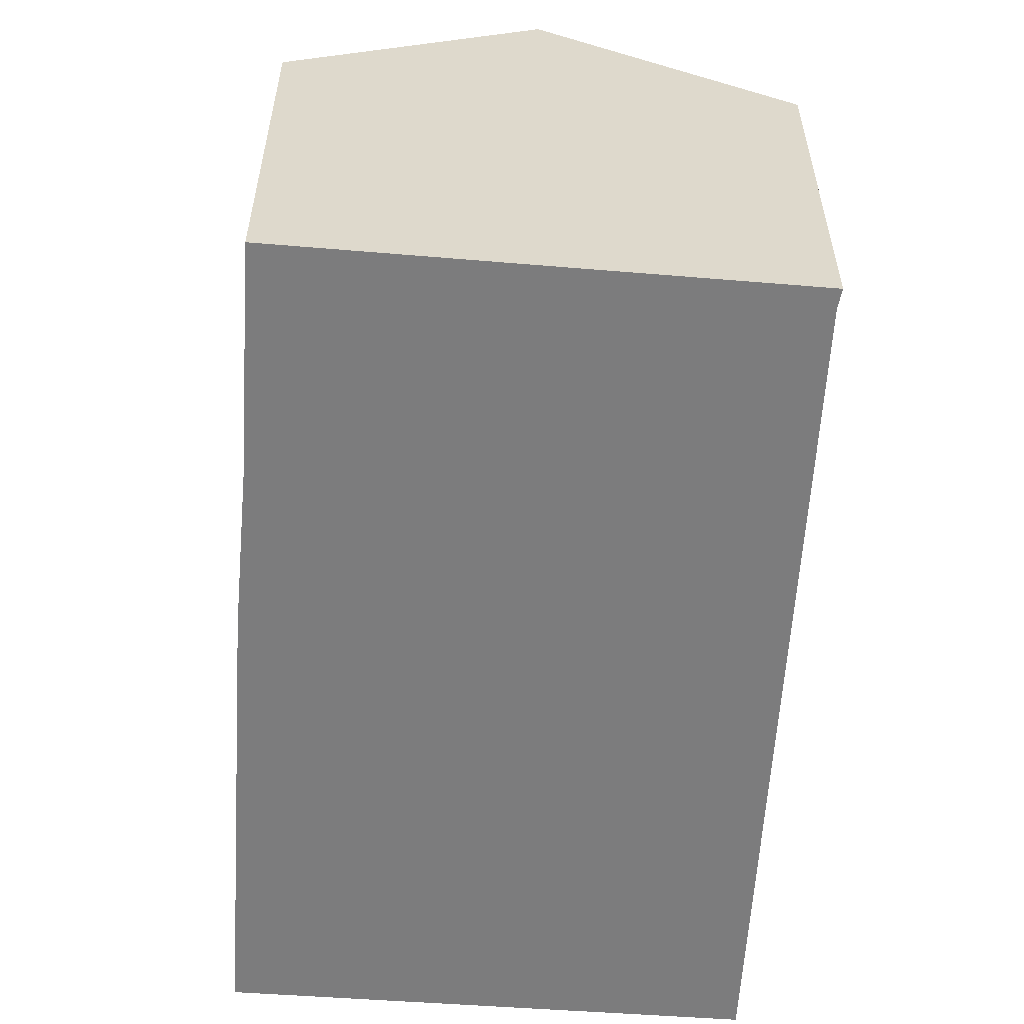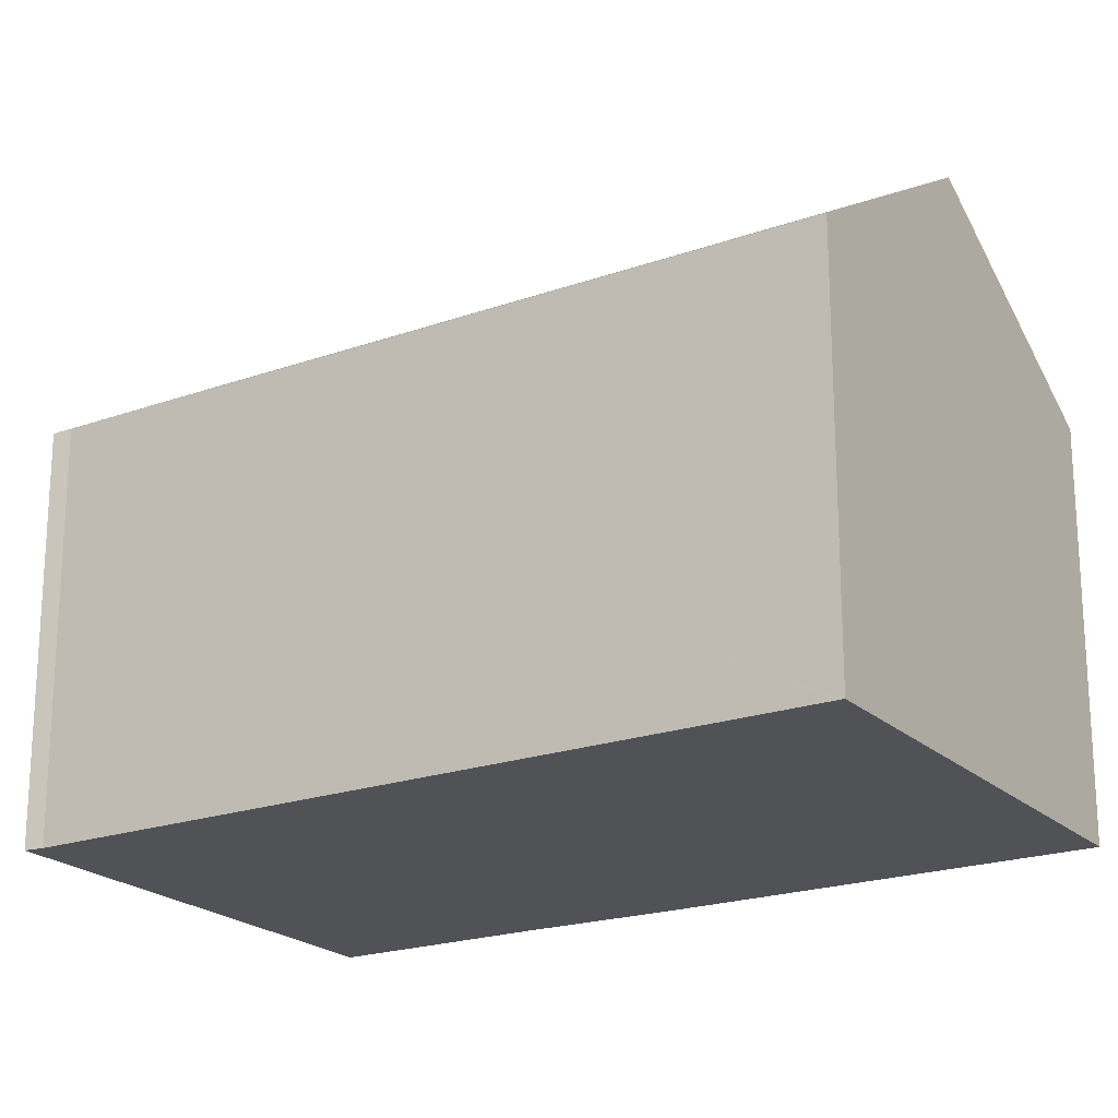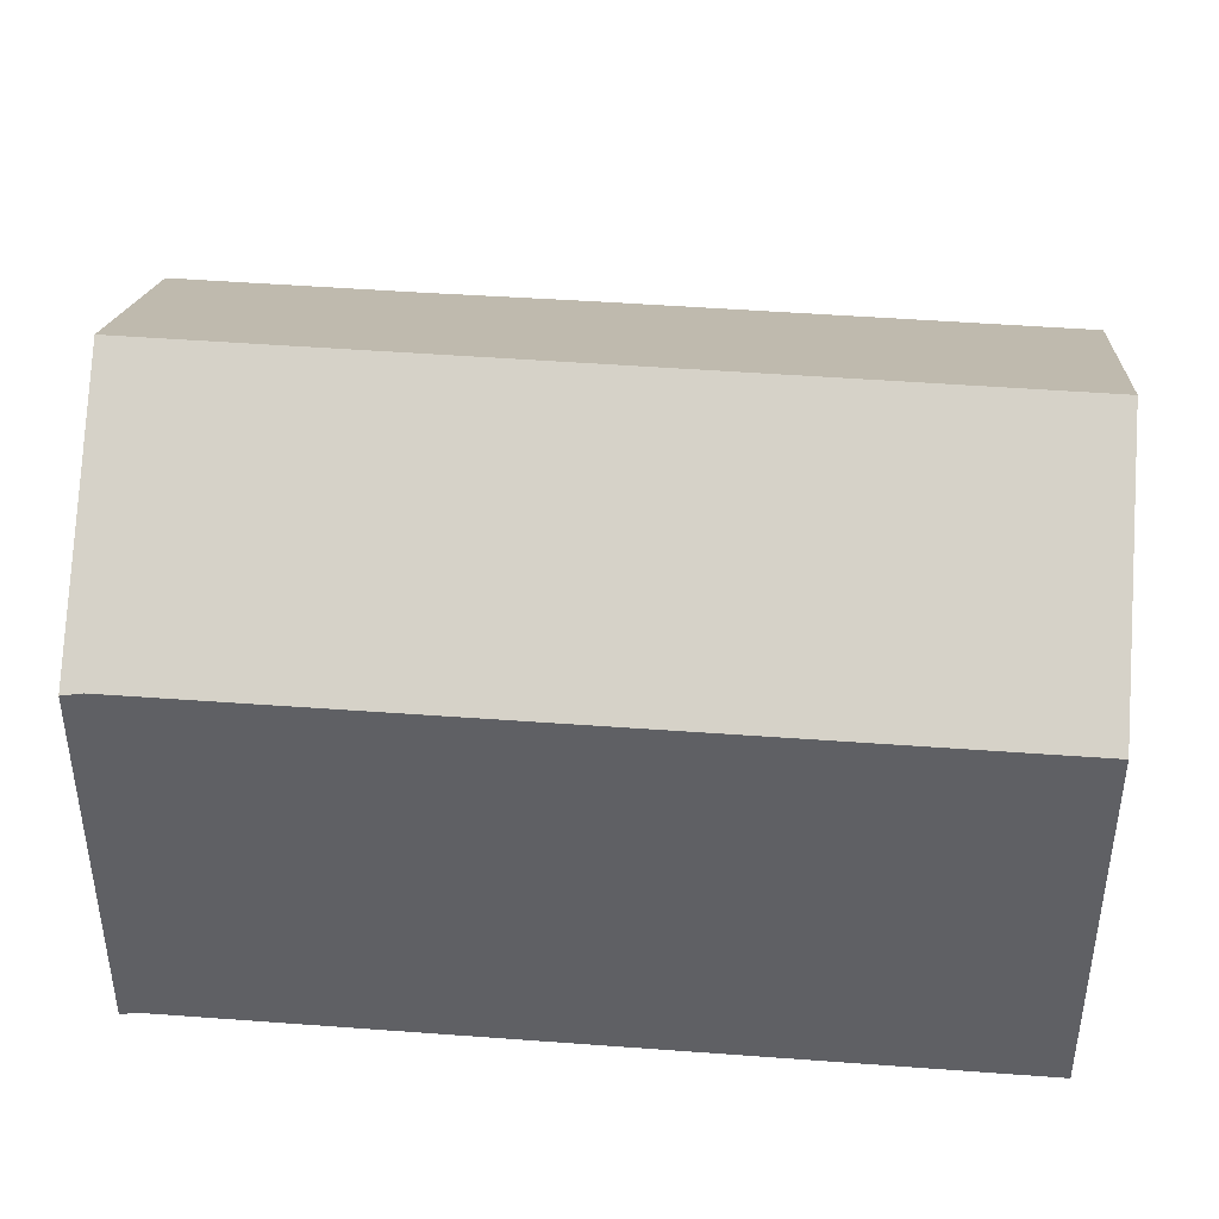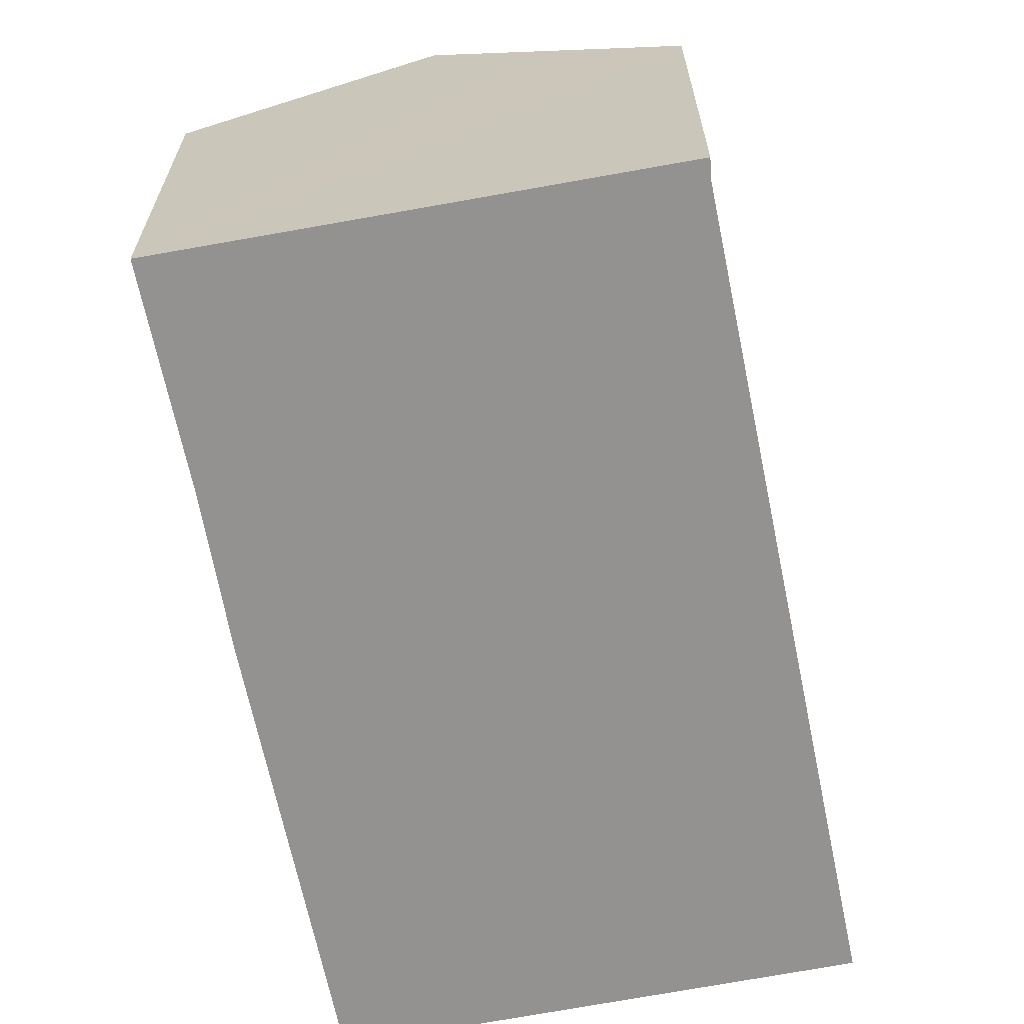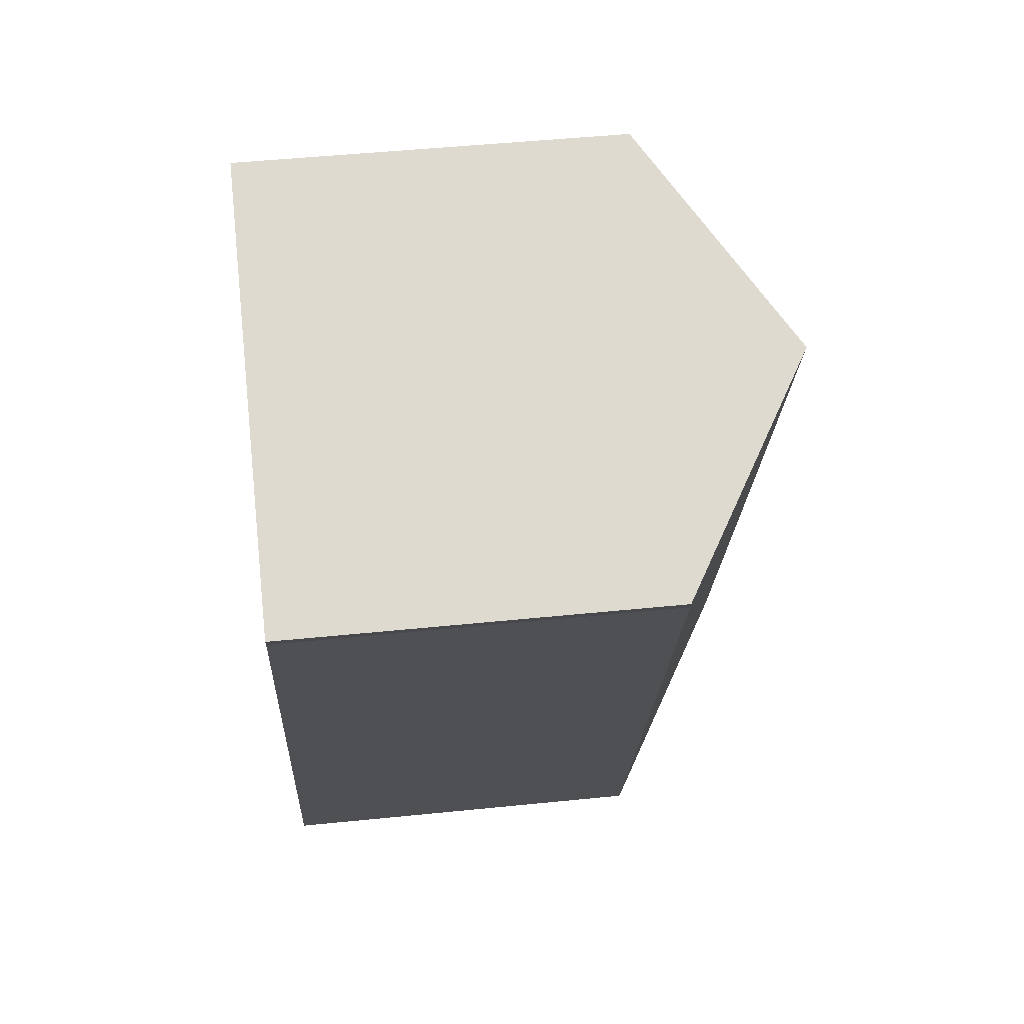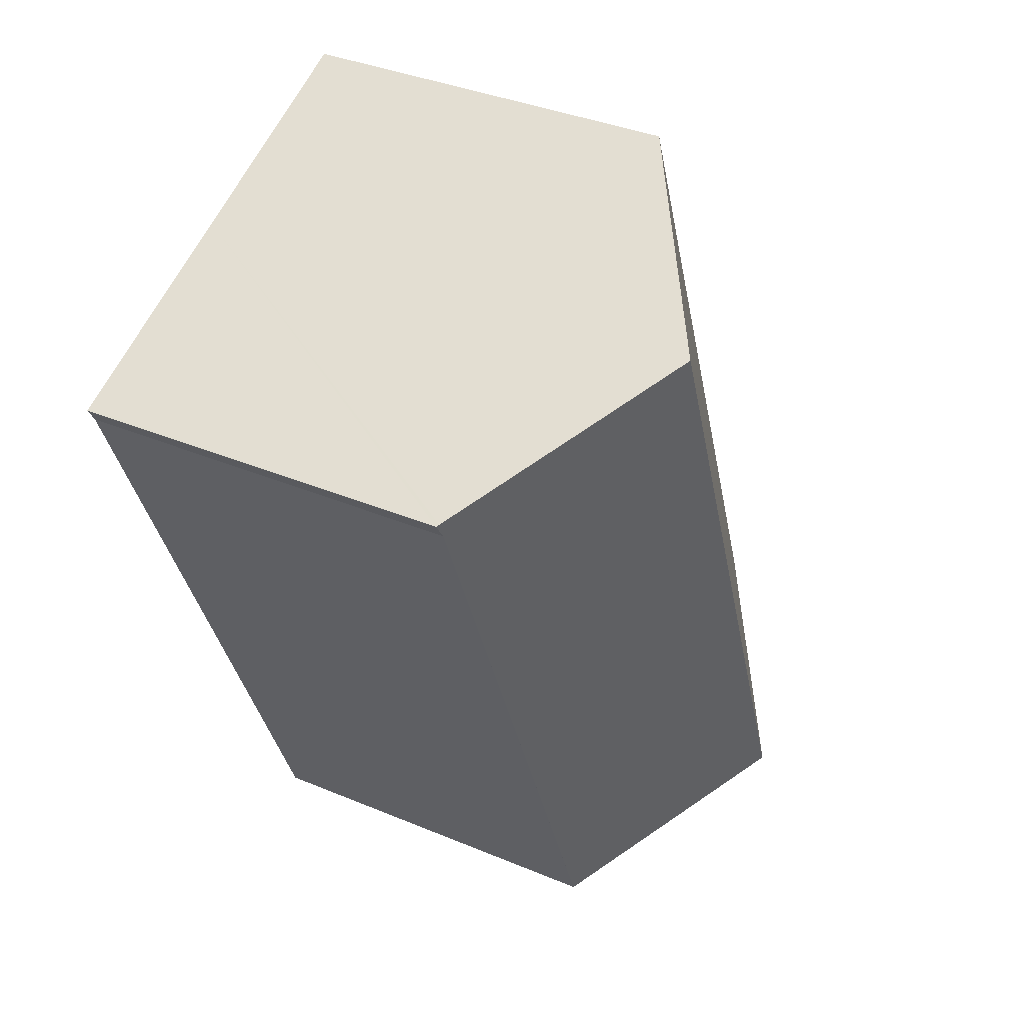
<metadata>
{"format":"obj","ext":"obj","renderer":"f3d","projection":"perspective","resolution":1024,"background":"white","views":[{"elev":-58.8,"azim":18.0,"up":"+Y"},{"elev":-20.8,"azim":144.2,"up":"+Y"},{"elev":45.6,"azim":116.5,"up":"+Y"},{"elev":-66.5,"azim":33.2,"up":"+Y"},{"elev":48.4,"azim":83.5,"up":"+Z"},{"elev":36.9,"azim":118.5,"up":"+Z"}]}
</metadata>
<code>
v  3.267 8.114 8.276
v  4.735 11.12 -1.93
v  0 8.106 4.963e-16
v  10.77 11.12 13.43
v  4.503 8.165 11.18
v  6.153 8.165 15.38
v  15.45 8.127 11.45
v  15.25 8.161 11.11
v  15.39 8.164 11.47
v  12.92 9.745 12.52
v  9.356 8.179 -3.814
v  9.403 8.178 -3.696
v  9.356 2.335e-16 -3.814
v  0.093 8.165 -0.038
v  4.735 1.182e-16 -1.93
v  0 0 0
v  0.093 2.327e-18 -0.038
v  3.267 -5.068e-16 8.276
v  4.503 -6.847e-16 11.18
v  6.153 -9.418e-16 15.38
v  10.77 -8.22e-16 13.43
v  15.39 -7.025e-16 11.47
v  15.45 -7.01e-16 11.45
v  12.92 -7.663e-16 12.52
v  9.403 2.263e-16 -3.696
v  15.25 -6.804e-16 11.11
g defaultobject
f 1 2 3
f 2 1 4
f 4 1 5
f 4 5 6
f 7 8 9
f 10 2 4
f 2 10 11
f 11 10 9
f 11 9 8
f 11 8 12
f 13 2 11
f 2 13 14
f 14 13 15
f 14 15 3
f 3 15 16
f 16 15 17
f 3 18 1
f 18 3 16
f 19 1 18
f 20 6 5
f 19 5 1
f 20 5 19
f 20 4 6
f 4 20 10
f 10 20 9
f 9 20 21
f 9 21 7
f 7 21 22
f 7 22 23
f 22 21 24
f 12 13 11
f 13 12 8
f 13 8 25
f 25 8 26
f 7 26 8
f 26 7 23
f 19 21 20
f 21 19 18
f 21 18 24
f 24 18 16
f 24 16 22
f 22 16 23
f 23 16 26
f 26 16 25
f 25 16 15
f 25 15 13

</code>
